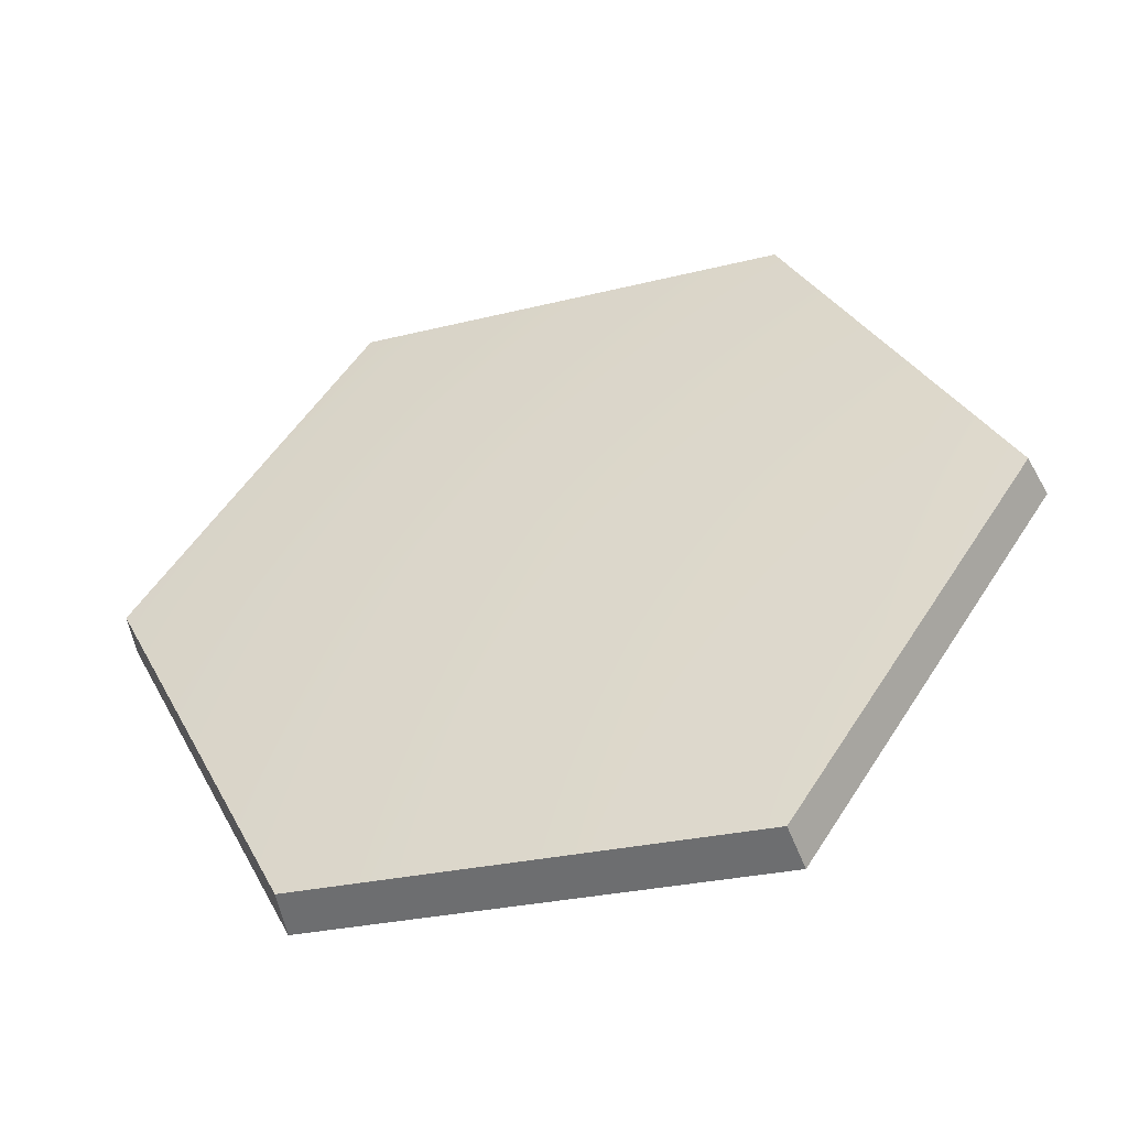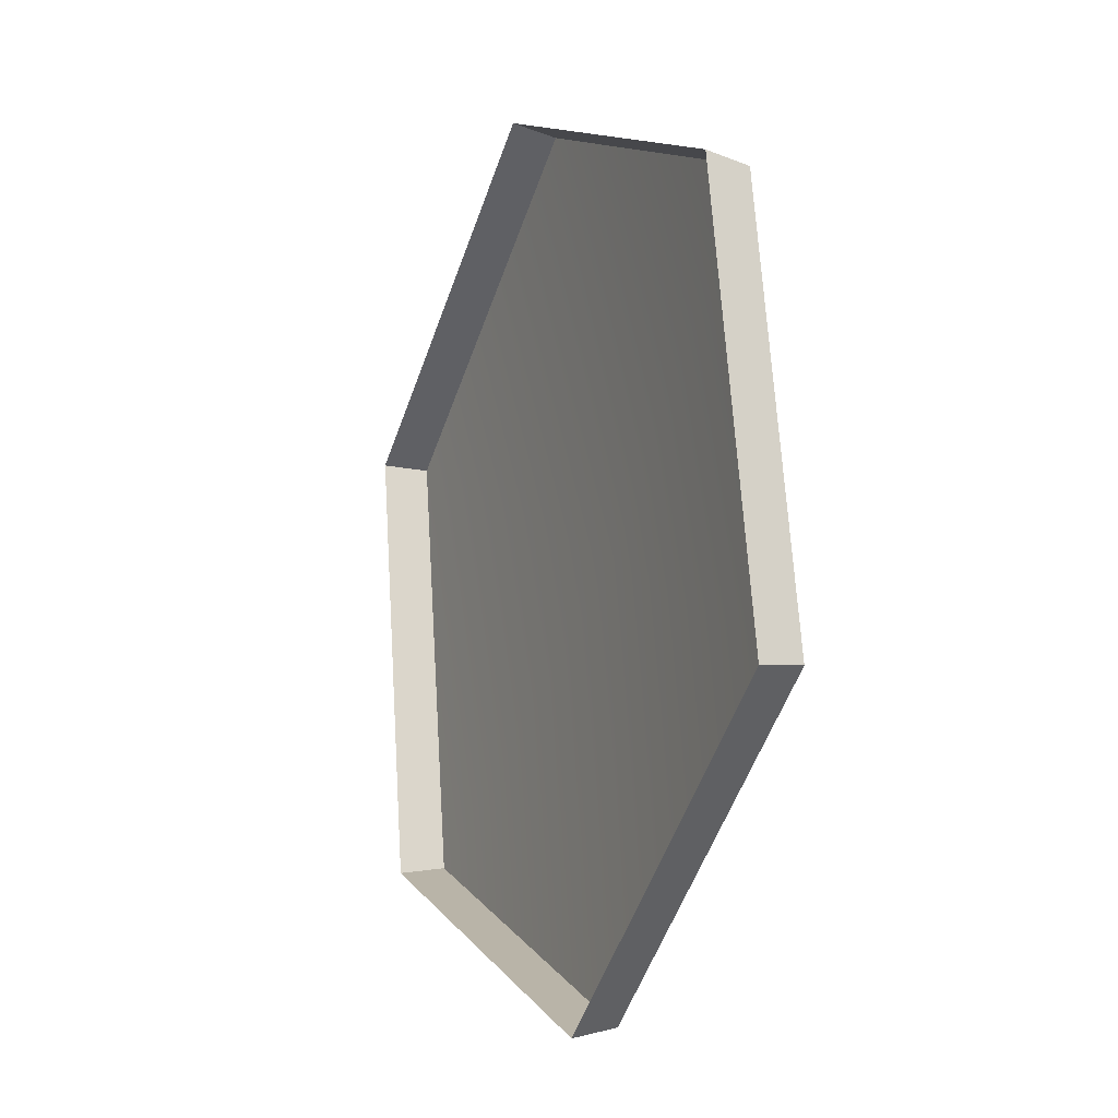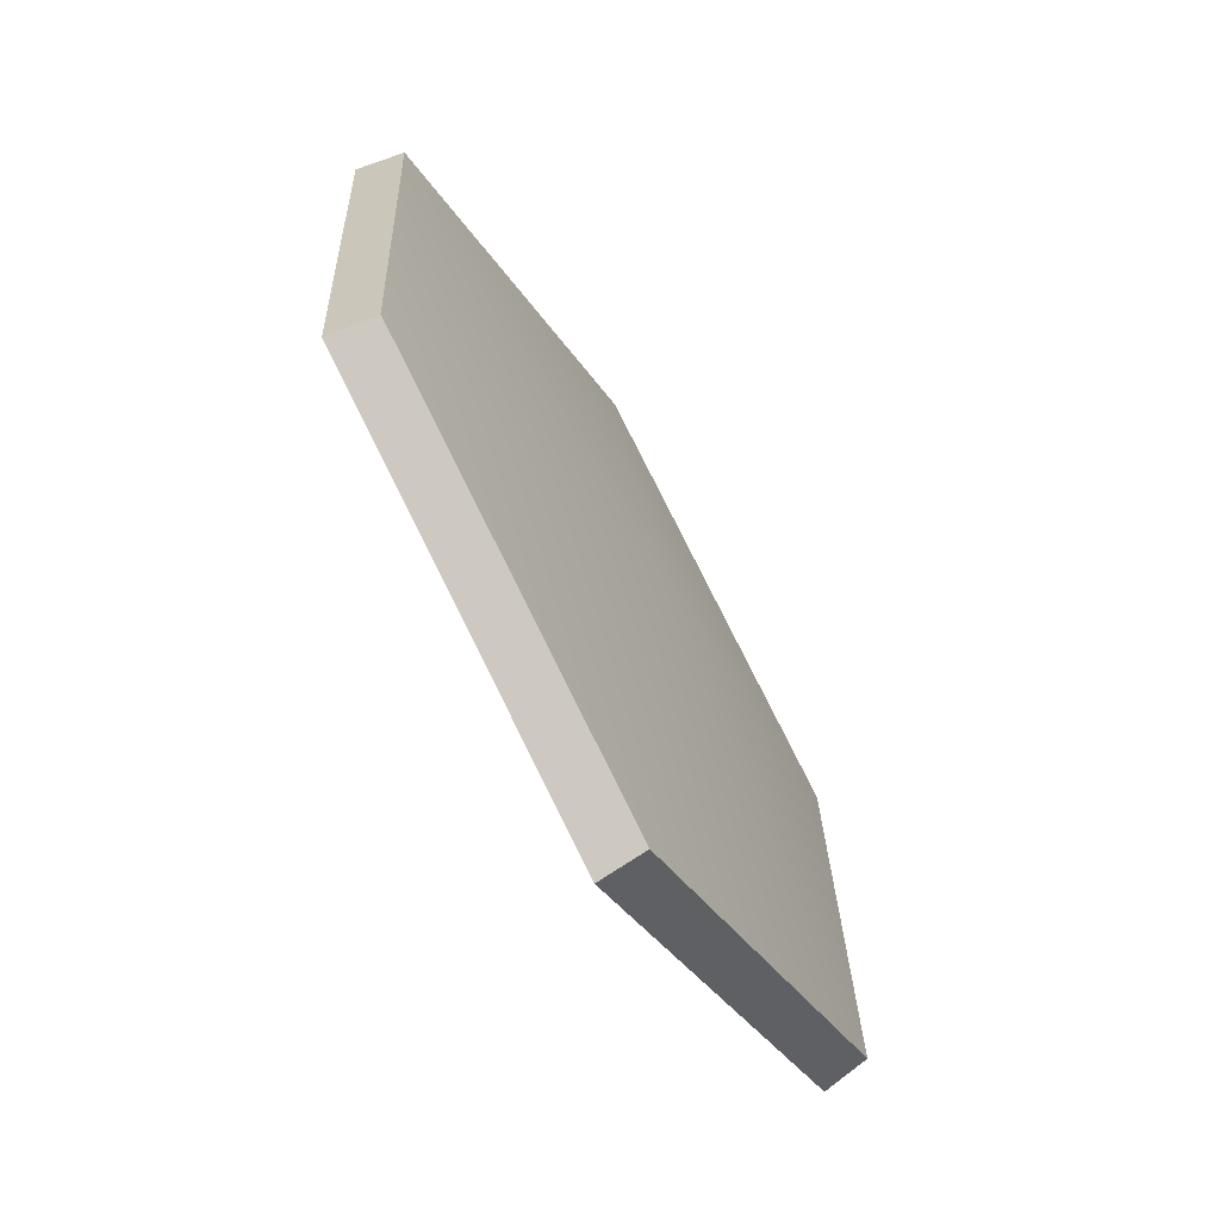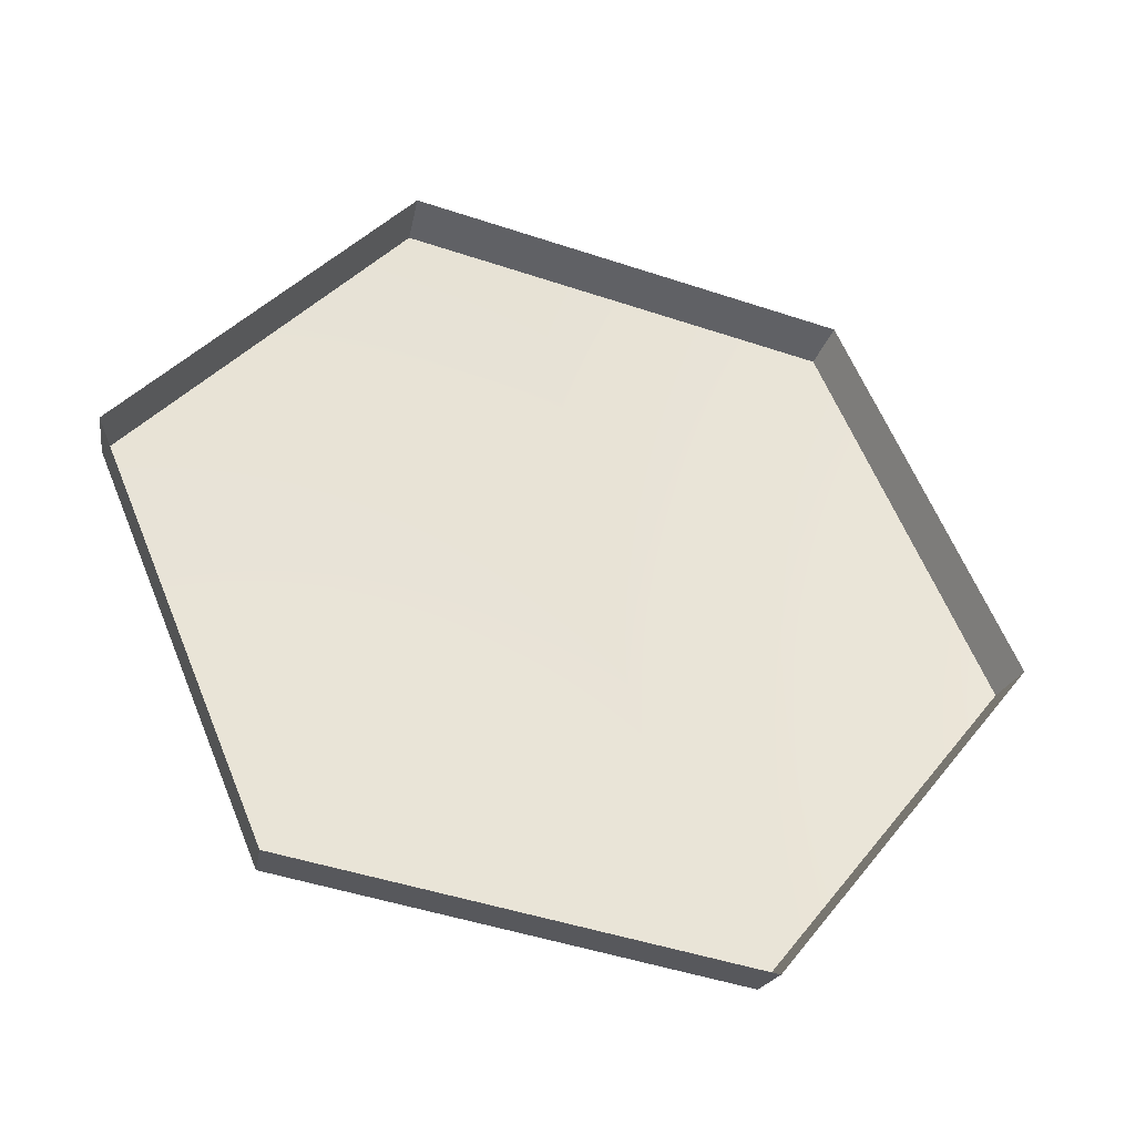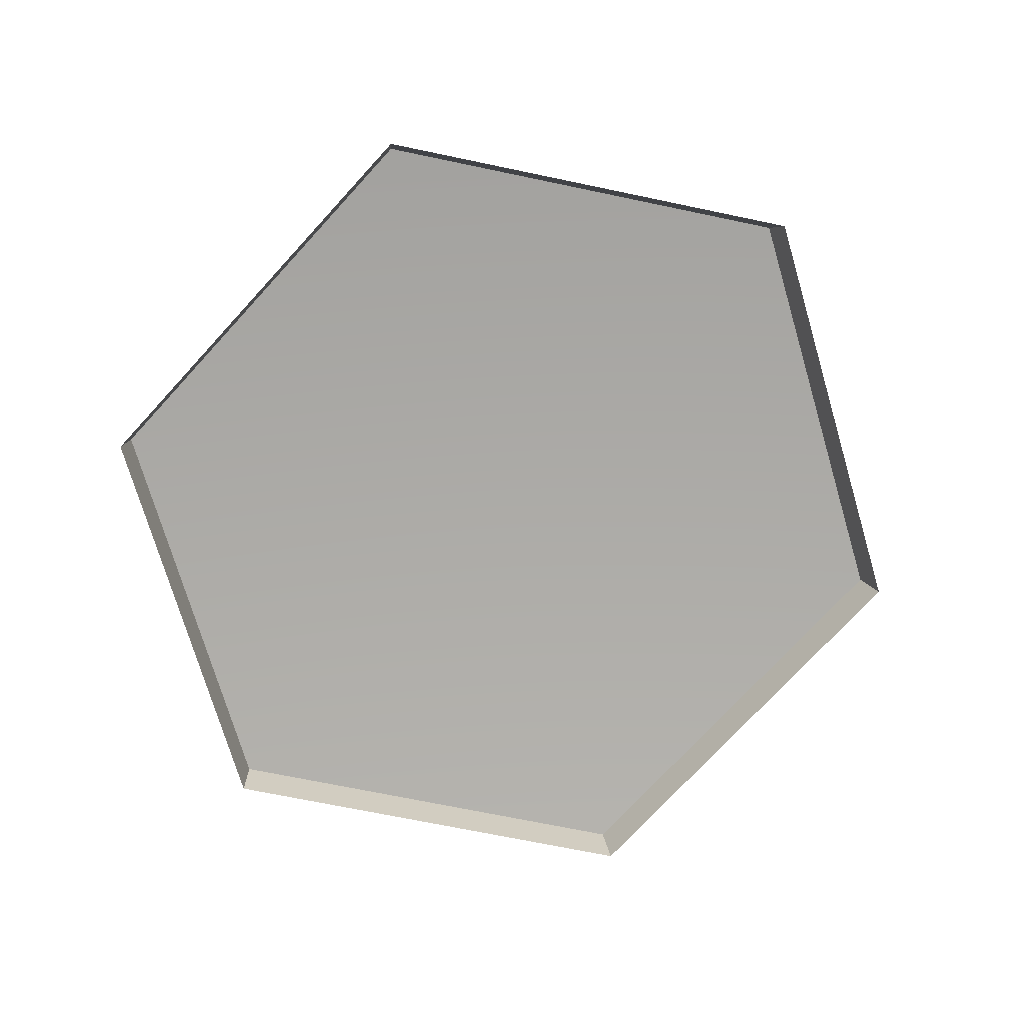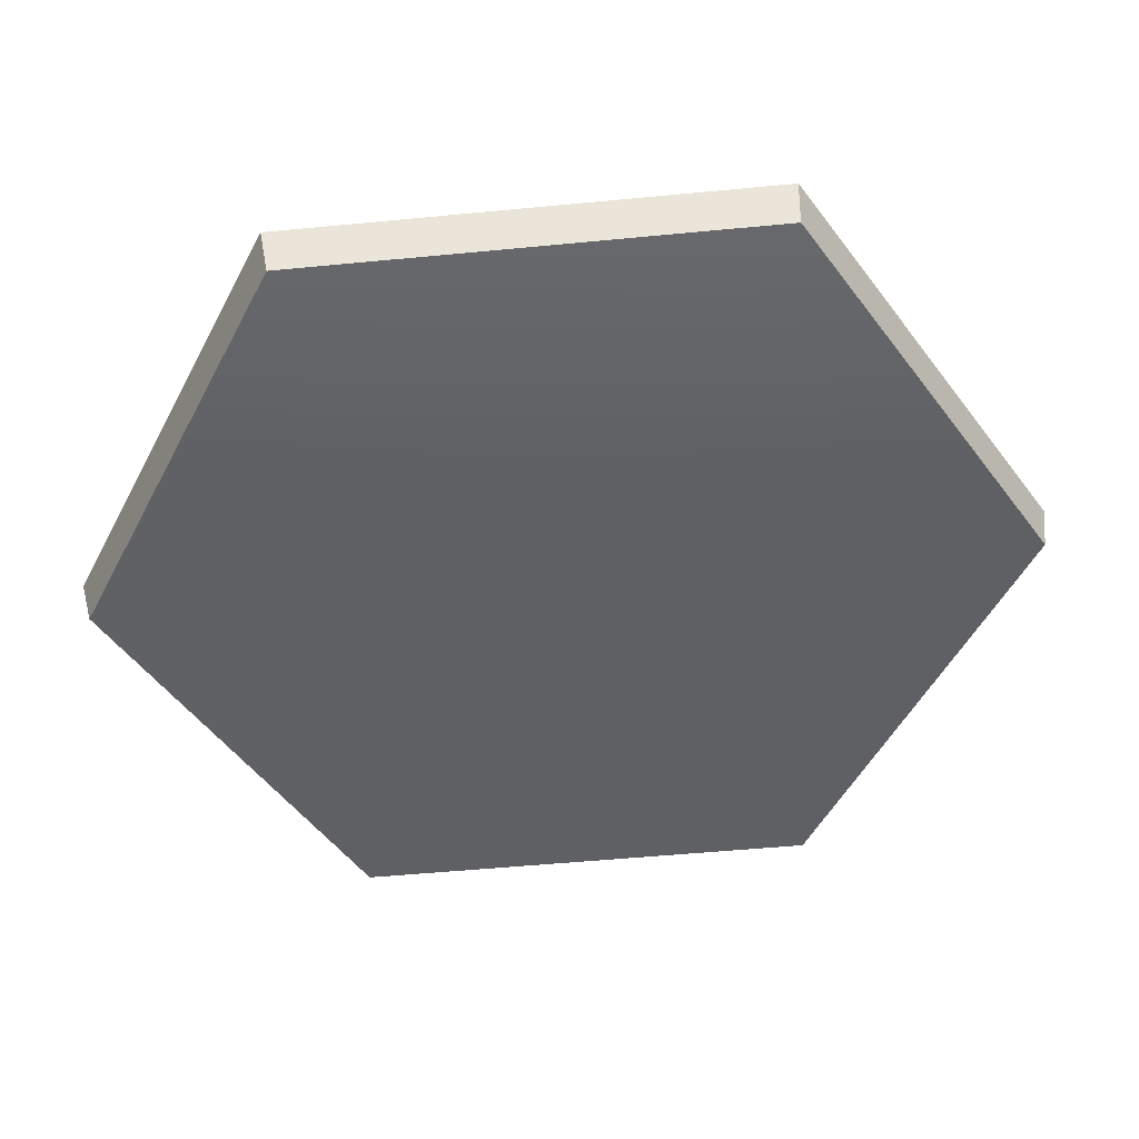
<metadata>
{"format":"obj","ext":"obj","renderer":"f3d","projection":"perspective","resolution":1024,"background":"white","views":[{"elev":-29.7,"azim":14.5,"up":"+Y"},{"elev":-53.3,"azim":-111.8,"up":"+Y"},{"elev":-31.7,"azim":-67.9,"up":"+Y"},{"elev":-54.4,"azim":159.1,"up":"+Y"},{"elev":-60.1,"azim":-13.1,"up":"+Z"},{"elev":58.4,"azim":-7.6,"up":"+Y"}]}
</metadata>
<code>
g shield_level1_18
v 0.1266 0.4699 -0.1539
v -0.004784 0.2424 -0.07213
v -0.151 0.4589 -0.1677
v -0.2806 0.2345 -0.1073
v -0.1407 0.007024 -0.02939
v 0.1387 0.0093 -0.014
v 0.275 0.2453 -0.07751
v 0.1308 0.4664 -0.183
v 0.1266 0.4699 -0.1539
v -0.151 0.4589 -0.1677
v -0.1525 0.4549 -0.197
v -0.1525 0.4549 -0.197
v -0.151 0.4589 -0.1677
v -0.2806 0.2345 -0.1073
v -0.2846 0.2262 -0.1355
v -0.2846 0.2262 -0.1355
v -0.2806 0.2345 -0.1073
v -0.1407 0.007024 -0.02939
v -0.142 -0.006067 -0.05589
v -0.142 -0.006067 -0.05589
v -0.1407 0.007024 -0.02939
v 0.1387 0.0093 -0.014
v 0.1433 -0.003868 -0.04017
v 0.1433 -0.003868 -0.04017
v 0.1387 0.0093 -0.014
v 0.275 0.2453 -0.07751
v 0.2824 0.2371 -0.105
v 0.2824 0.2371 -0.105
v 0.275 0.2453 -0.07751
v 0.1266 0.4699 -0.1539
v 0.1308 0.4664 -0.183
g shield_level1_18_0
f 3 2 1
f 4 2 3
f 5 2 4
f 6 2 5
f 7 2 6
f 1 2 7
f 10 9 8
f 11 10 8
f 14 13 12
f 15 14 12
f 18 17 16
f 19 18 16
f 22 21 20
f 23 22 20
f 26 25 24
f 27 26 24
f 30 29 28
f 31 30 28

</code>
